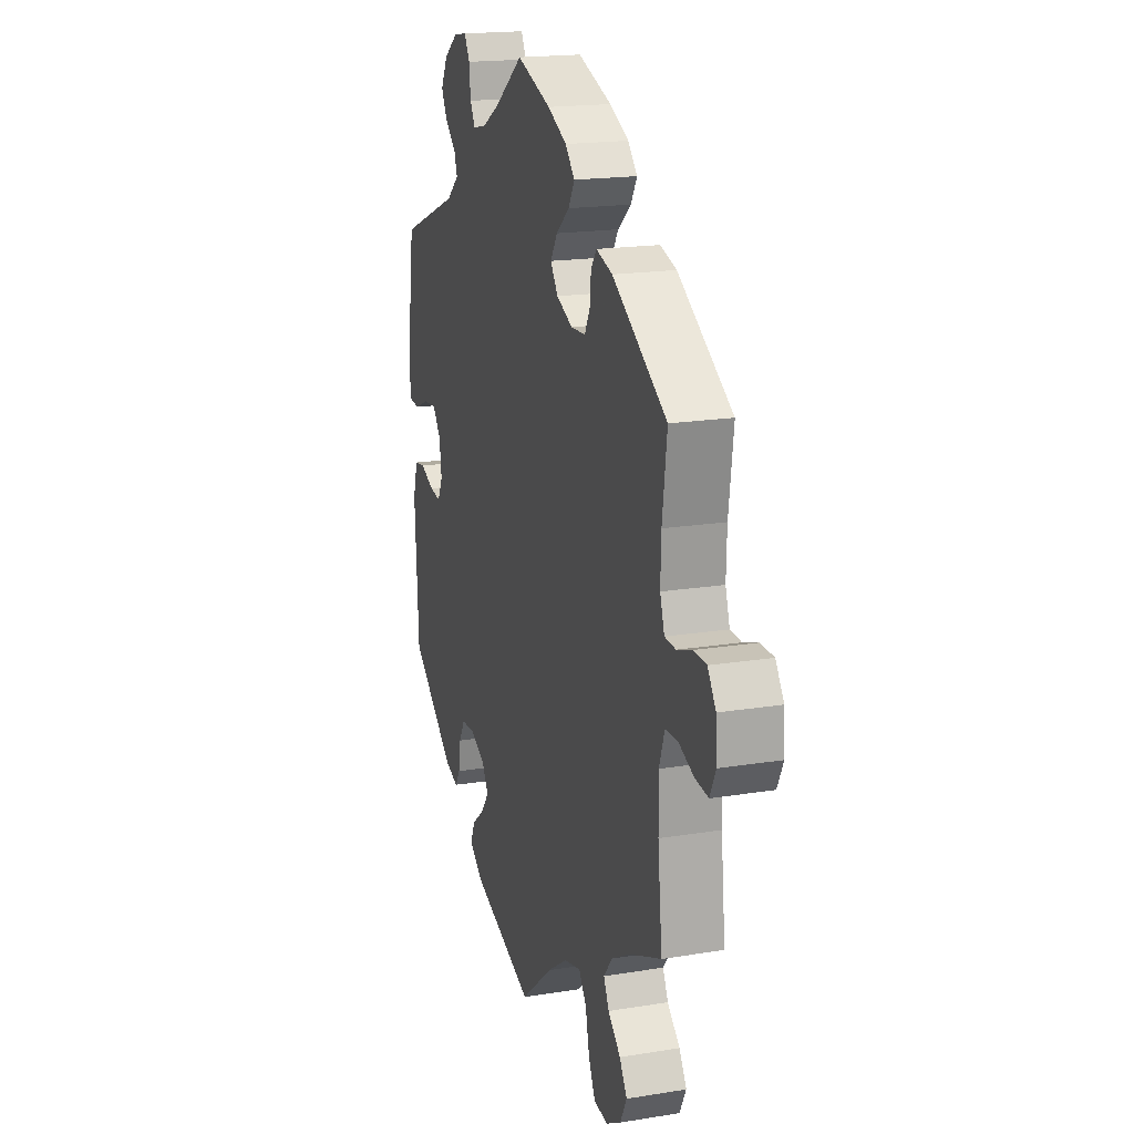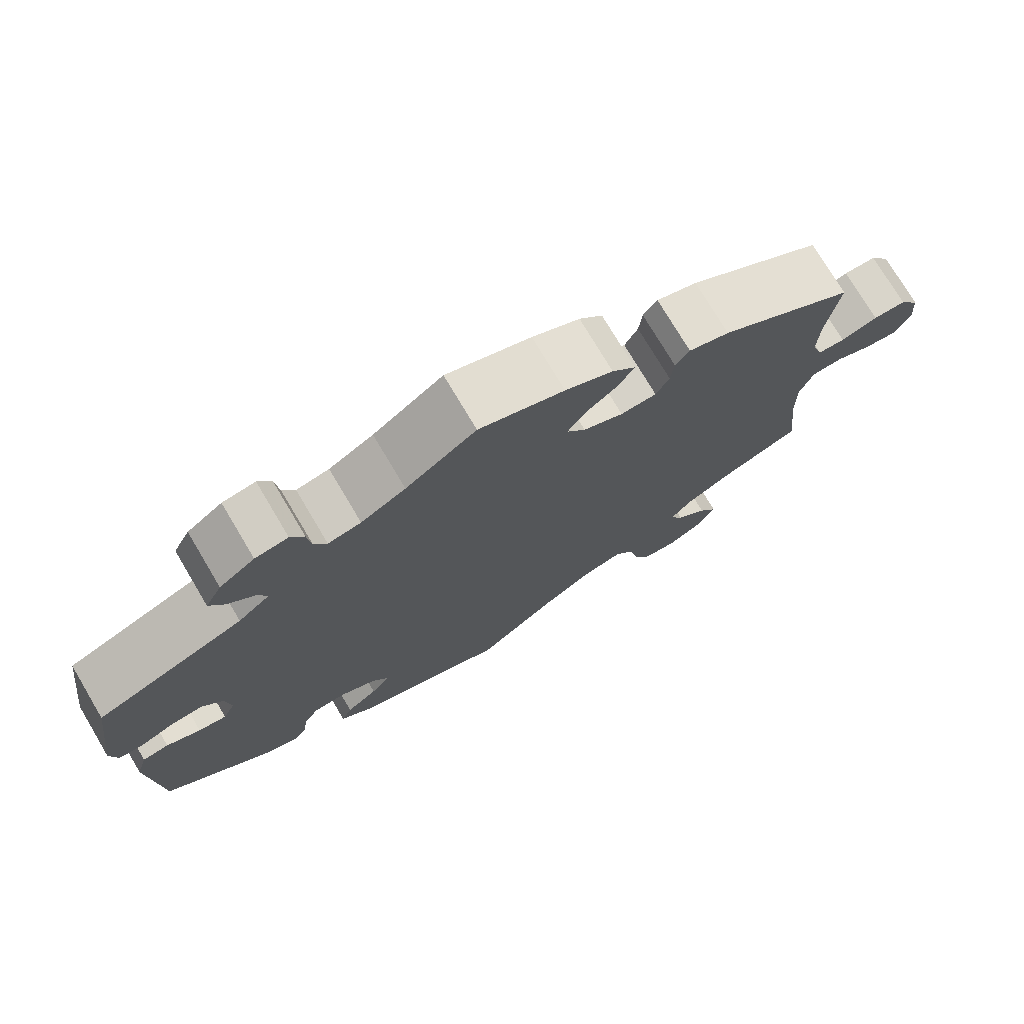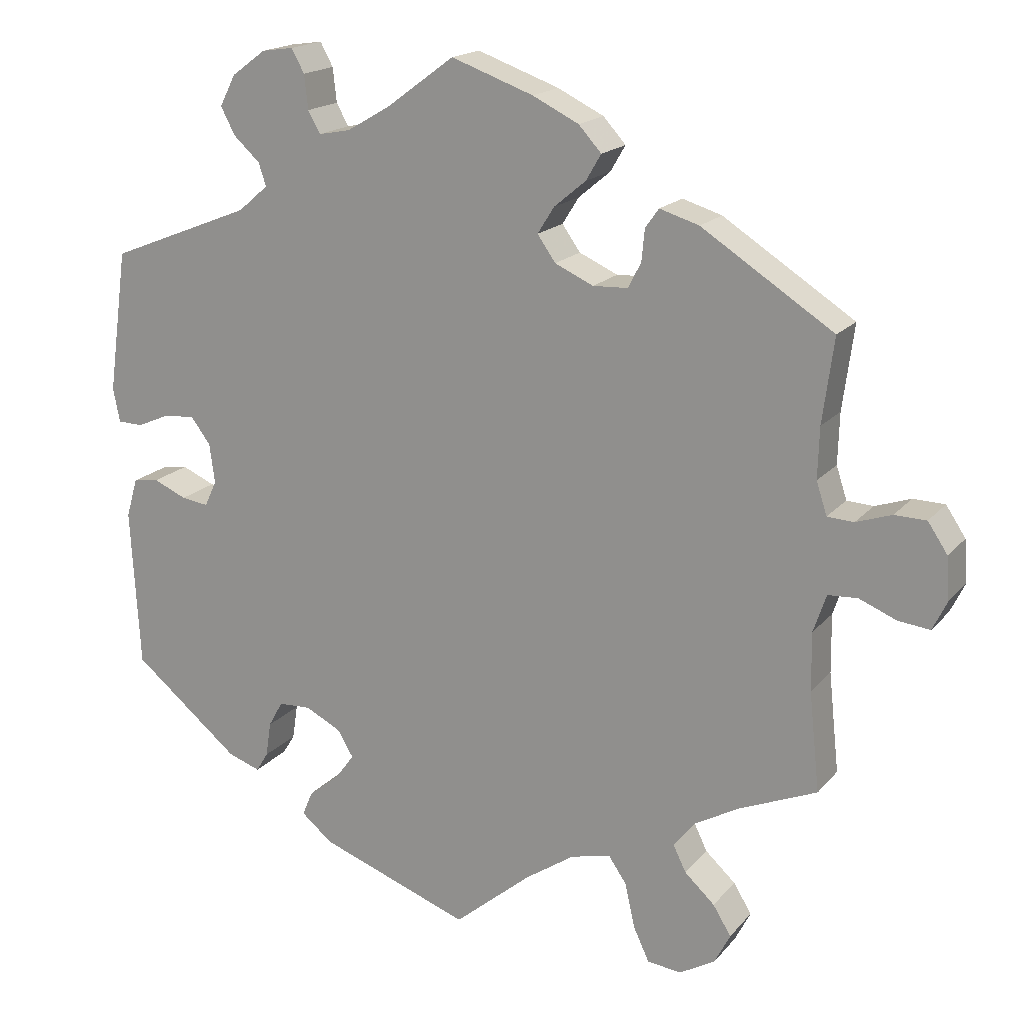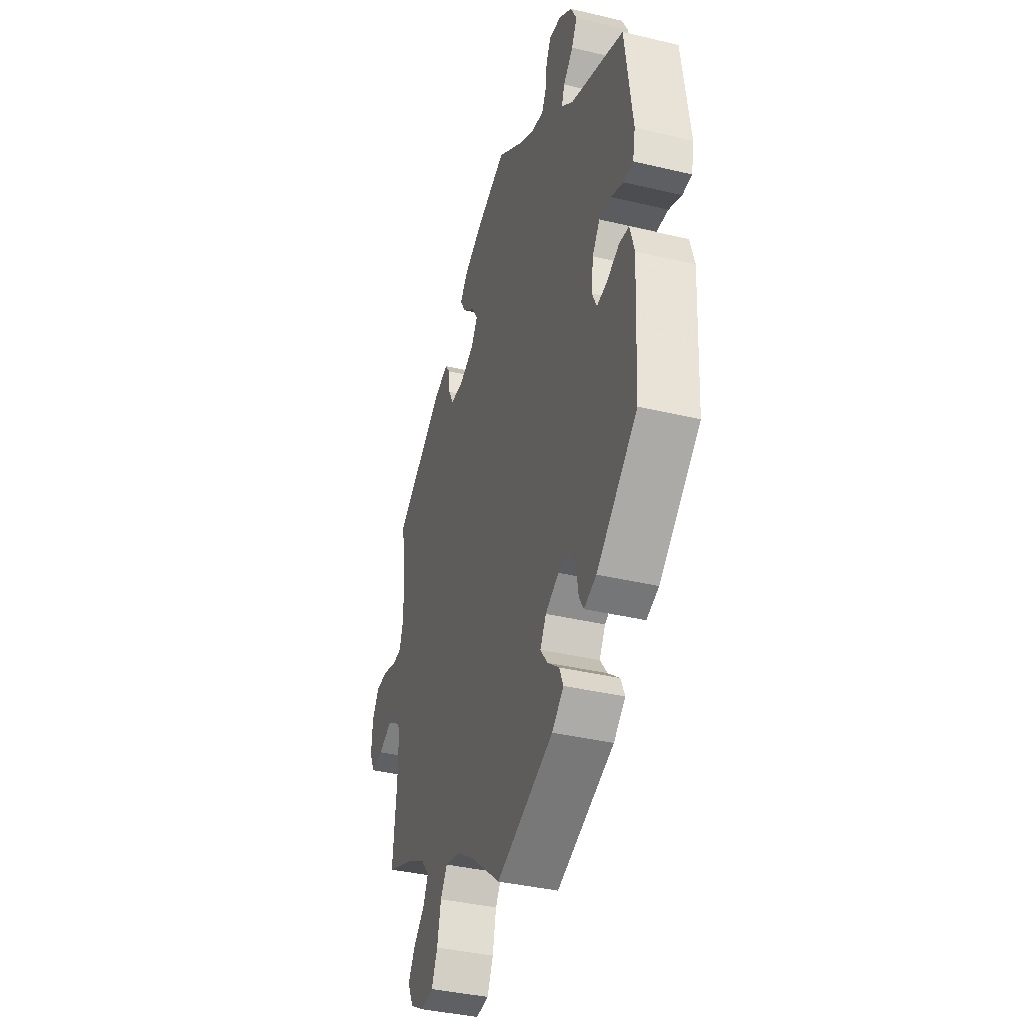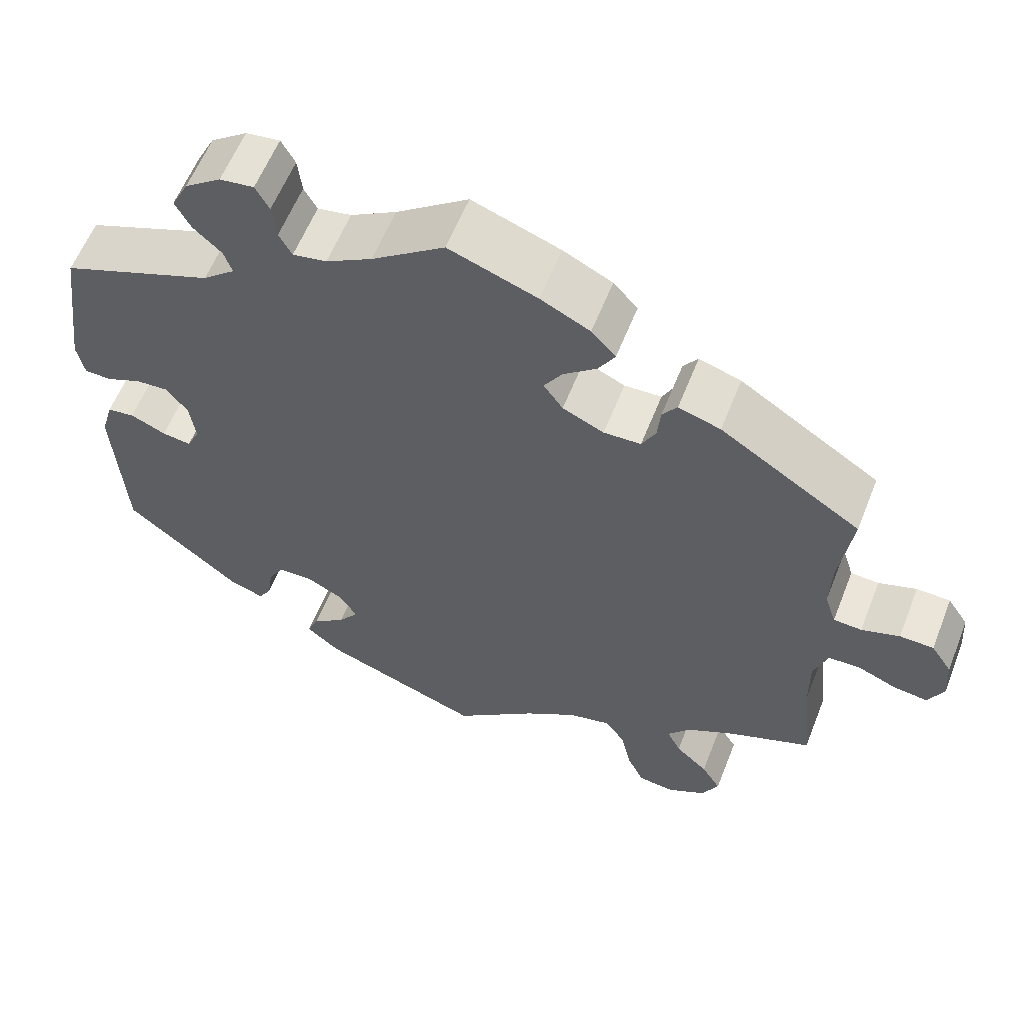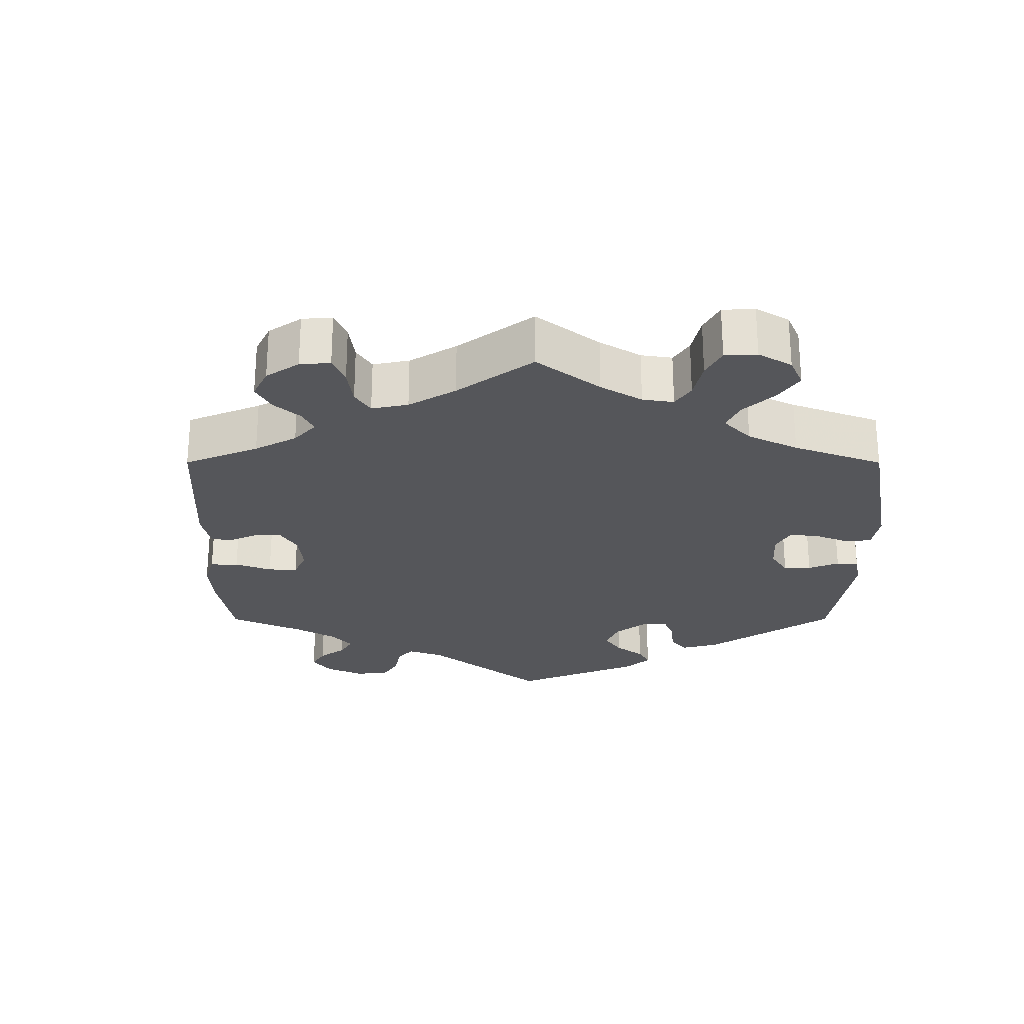
<metadata>
{"format":"obj","ext":"obj","renderer":"f3d","projection":"perspective","resolution":1024,"background":"white","views":[{"elev":18.3,"azim":72.5,"up":"+Z"},{"elev":75.3,"azim":-30.7,"up":"+Z"},{"elev":17.8,"azim":26.8,"up":"+Z"},{"elev":-37.9,"azim":-106.9,"up":"+Z"},{"elev":59.5,"azim":21.5,"up":"+Z"},{"elev":-26.0,"azim":120.0,"up":"+Y"}]}
</metadata>
<code>
v 0.486 0.07 0.177
v 0.484 0.07 0.11
v 0.498 0.07 0.067
v 0.533 0.07 0.065
v 0.58 0.07 0.081
v 0.622 0.07 0.08
v 0.648 0.07 0.041
v 0.652 0.07 -0.015
v 0.633 0.07 -0.054
v 0.591 0.07 -0.049
v 0.542 0.07 -0.029
v 0.503 0.07 -0.031
v 0.486 0.07 -0.081
v 0.487 0.07 -0.158
v 0.501 0.07 -0.289
v 0.398 0.07 -0.332
v 0.339 0.07 -0.365
v 0.311 0.07 -0.4
v 0.328 0.07 -0.435
v 0.368 0.07 -0.472
v 0.392 0.07 -0.511
v 0.371 0.07 -0.552
v 0.324 0.07 -0.579
v 0.279 0.07 -0.574
v 0.258 0.07 -0.529
v 0.245 0.07 -0.47
v 0.221 0.07 -0.435
v 0.168 0.07 -0.448
v 0.103 0.07 -0.492
v 0 0.07 -0.578
v -0.201 0.07 -0.505
v -0.242 0.07 -0.471
v -0.228 0.07 -0.438
v -0.187 0.07 -0.405
v -0.162 0.07 -0.371
v -0.183 0.07 -0.336
v -0.23 0.07 -0.312
v -0.273 0.07 -0.314
v -0.292 0.07 -0.348
v -0.299 0.07 -0.394
v -0.315 0.07 -0.42
v -0.358 0.07 -0.405
v -0.5 0.07 -0.289
v -0.512 0.07 -0.078
v -0.497 0.07 -0.026
v -0.463 0.07 -0.021
v -0.419 0.07 -0.04
v -0.383 0.07 -0.045
v -0.367 0.07 -0.011
v -0.374 0.07 0.041
v -0.4 0.07 0.076
v -0.441 0.07 0.073
v -0.485 0.07 0.054
v -0.518 0.07 0.055
v -0.527 0.07 0.1
v -0.501 0.07 0.289
v -0.312 0.07 0.364
v -0.272 0.07 0.398
v -0.282 0.07 0.428
v -0.317 0.07 0.46
v -0.336 0.07 0.496
v -0.315 0.07 0.537
v -0.27 0.07 0.57
v -0.228 0.07 0.576
v -0.211 0.07 0.545
v -0.206 0.07 0.5
v -0.19 0.07 0.471
v -0.148 0.07 0.479
v -0.091 0.07 0.512
v -0.001 0.07 0.578
v 0.108 0.07 0.539
v 0.169 0.07 0.509
v 0.199 0.07 0.476
v 0.179 0.07 0.442
v 0.137 0.07 0.407
v 0.115 0.07 0.372
v 0.139 0.07 0.338
v 0.19 0.07 0.315
v 0.236 0.07 0.317
v 0.253 0.07 0.35
v 0.257 0.07 0.392
v 0.275 0.07 0.417
v 0.327 0.07 0.401
v 0.501 0.07 0.289
v 0.486 0 0.177
v 0.484 0 0.11
v 0.498 0 0.067
v 0.533 0 0.065
v 0.58 0 0.081
v 0.622 0 0.08
v 0.648 0 0.041
v 0.652 0 -0.015
v 0.633 0 -0.054
v 0.591 0 -0.049
v 0.542 0 -0.029
v 0.503 0 -0.031
v 0.486 0 -0.081
v 0.487 0 -0.158
v 0.501 0 -0.289
v 0.398 0 -0.332
v 0.339 0 -0.365
v 0.311 0 -0.4
v 0.328 0 -0.435
v 0.368 0 -0.472
v 0.392 0 -0.511
v 0.371 0 -0.552
v 0.324 0 -0.579
v 0.279 0 -0.574
v 0.258 0 -0.529
v 0.245 0 -0.47
v 0.221 0 -0.435
v 0.168 0 -0.448
v 0.103 0 -0.492
v 0 0 -0.578
v -0.201 0 -0.505
v -0.242 0 -0.471
v -0.228 0 -0.438
v -0.187 0 -0.405
v -0.162 0 -0.371
v -0.183 0 -0.336
v -0.23 0 -0.312
v -0.273 0 -0.314
v -0.292 0 -0.348
v -0.299 0 -0.394
v -0.315 0 -0.42
v -0.358 0 -0.405
v -0.5 0 -0.289
v -0.512 0 -0.078
v -0.497 0 -0.026
v -0.463 0 -0.021
v -0.419 0 -0.04
v -0.383 0 -0.045
v -0.367 0 -0.011
v -0.374 0 0.041
v -0.4 0 0.076
v -0.441 0 0.073
v -0.485 0 0.054
v -0.518 0 0.055
v -0.527 0 0.1
v -0.501 0 0.289
v -0.312 0 0.364
v -0.272 0 0.398
v -0.282 0 0.428
v -0.317 0 0.46
v -0.336 0 0.496
v -0.315 0 0.537
v -0.27 0 0.57
v -0.228 0 0.576
v -0.211 0 0.545
v -0.206 0 0.5
v -0.19 0 0.471
v -0.148 0 0.479
v -0.091 0 0.512
v -0.001 0 0.578
v 0.108 0 0.539
v 0.169 0 0.509
v 0.199 0 0.476
v 0.179 0 0.442
v 0.137 0 0.407
v 0.115 0 0.372
v 0.139 0 0.338
v 0.19 0 0.315
v 0.236 0 0.317
v 0.253 0 0.35
v 0.257 0 0.392
v 0.275 0 0.417
v 0.327 0 0.401
v 0.501 0 0.289
f 83 84 1
f 80 81 82 83
f 79 80 83 1
f 78 79 1 2
f 77 78 2 3
f 72 73 74 75
f 72 75 76
f 69 70 71 72
f 68 69 72 76
f 67 68 76 77
f 63 64 65 66
f 63 66 67
f 62 63 67
f 59 60 61 62
f 58 59 62 67
f 54 55 56 57
f 52 53 54 57
f 51 52 57 58
f 50 51 58 67
f 44 45 46 47
f 44 47 48
f 43 44 48
f 42 43 48
f 39 40 41 42
f 38 39 42 48
f 37 38 48 49
f 31 32 33 34
f 29 30 31 34
f 28 29 34 35
f 27 28 35 36
f 23 24 25 26
f 23 26 27
f 22 23 27
f 19 20 21 22
f 18 19 22 27
f 17 18 27 36
f 14 15 16
f 13 14 16 17
f 12 13 17 36
f 8 9 10 11
f 8 11 12
f 7 8 12
f 4 5 6 7
f 3 4 7 12
f 49 50 67 77
f 36 37 49 77
f 3 12 36 77
f 85 168 167
f 167 166 165 164
f 85 167 164 163
f 86 85 163 162
f 87 86 162 161
f 159 158 157 156
f 160 159 156
f 156 155 154 153
f 160 156 153 152
f 161 160 152 151
f 150 149 148 147
f 151 150 147
f 151 147 146
f 146 145 144 143
f 151 146 143 142
f 141 140 139 138
f 141 138 137 136
f 142 141 136 135
f 151 142 135 134
f 131 130 129 128
f 132 131 128
f 132 128 127
f 132 127 126
f 126 125 124 123
f 132 126 123 122
f 133 132 122 121
f 118 117 116 115
f 118 115 114 113
f 119 118 113 112
f 120 119 112 111
f 110 109 108 107
f 111 110 107
f 111 107 106
f 106 105 104 103
f 111 106 103 102
f 120 111 102 101
f 100 99 98
f 101 100 98 97
f 120 101 97 96
f 95 94 93 92
f 96 95 92
f 96 92 91
f 91 90 89 88
f 96 91 88 87
f 161 151 134 133
f 161 133 121 120
f 161 120 96 87
f 1 85 86 2
f 2 86 87 3
f 3 87 88 4
f 4 88 89 5
f 5 89 90 6
f 6 90 91 7
f 7 91 92 8
f 8 92 93 9
f 9 93 94 10
f 10 94 95 11
f 11 95 96 12
f 12 96 97 13
f 13 97 98 14
f 14 98 99 15
f 15 99 100 16
f 16 100 101 17
f 17 101 102 18
f 18 102 103 19
f 19 103 104 20
f 20 104 105 21
f 21 105 106 22
f 22 106 107 23
f 23 107 108 24
f 24 108 109 25
f 25 109 110 26
f 26 110 111 27
f 27 111 112 28
f 28 112 113 29
f 29 113 114 30
f 30 114 115 31
f 31 115 116 32
f 32 116 117 33
f 33 117 118 34
f 34 118 119 35
f 35 119 120 36
f 36 120 121 37
f 37 121 122 38
f 38 122 123 39
f 39 123 124 40
f 40 124 125 41
f 41 125 126 42
f 42 126 127 43
f 43 127 128 44
f 44 128 129 45
f 45 129 130 46
f 46 130 131 47
f 47 131 132 48
f 48 132 133 49
f 49 133 134 50
f 50 134 135 51
f 51 135 136 52
f 52 136 137 53
f 53 137 138 54
f 54 138 139 55
f 55 139 140 56
f 56 140 141 57
f 57 141 142 58
f 58 142 143 59
f 59 143 144 60
f 60 144 145 61
f 61 145 146 62
f 62 146 147 63
f 63 147 148 64
f 64 148 149 65
f 65 149 150 66
f 66 150 151 67
f 67 151 152 68
f 68 152 153 69
f 69 153 154 70
f 70 154 155 71
f 71 155 156 72
f 72 156 157 73
f 73 157 158 74
f 74 158 159 75
f 75 159 160 76
f 76 160 161 77
f 77 161 162 78
f 78 162 163 79
f 79 163 164 80
f 80 164 165 81
f 81 165 166 82
f 82 166 167 83
f 83 167 168 84
f 84 168 85 1

</code>
